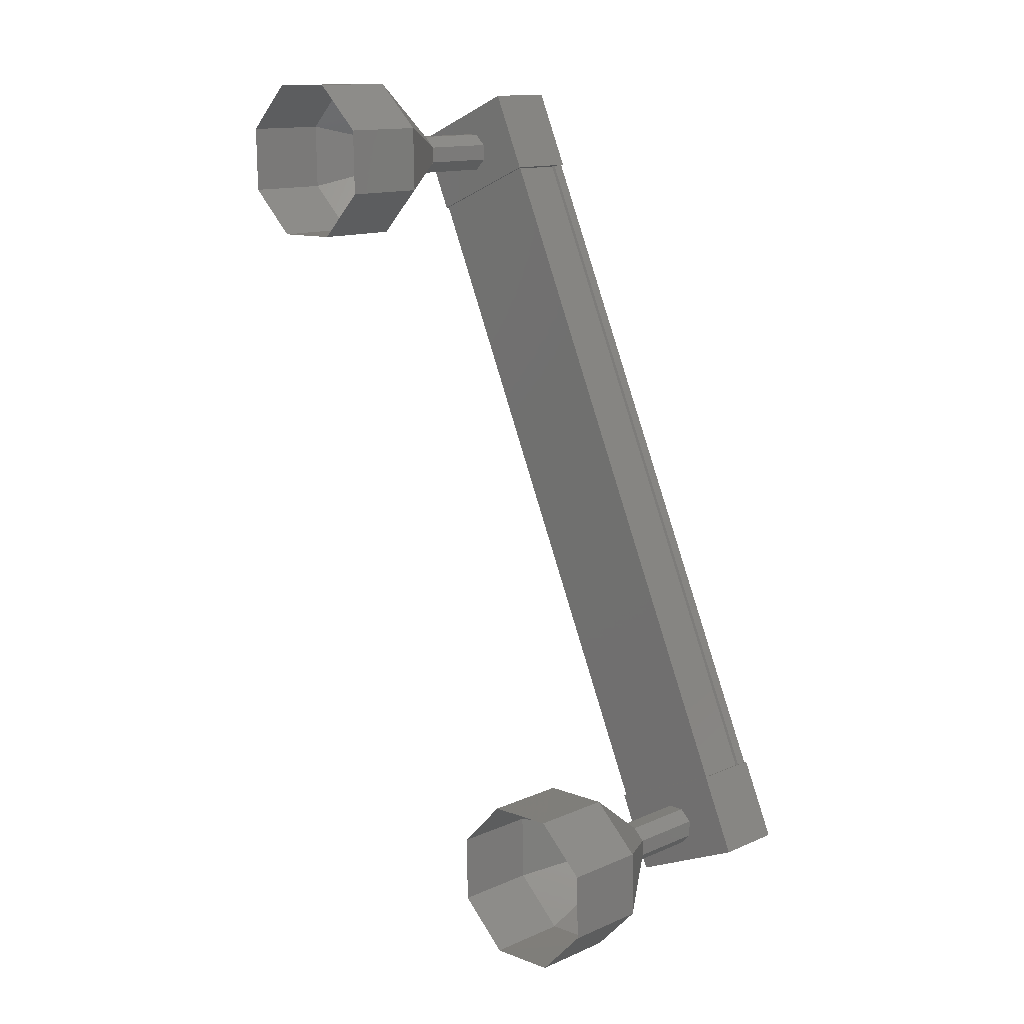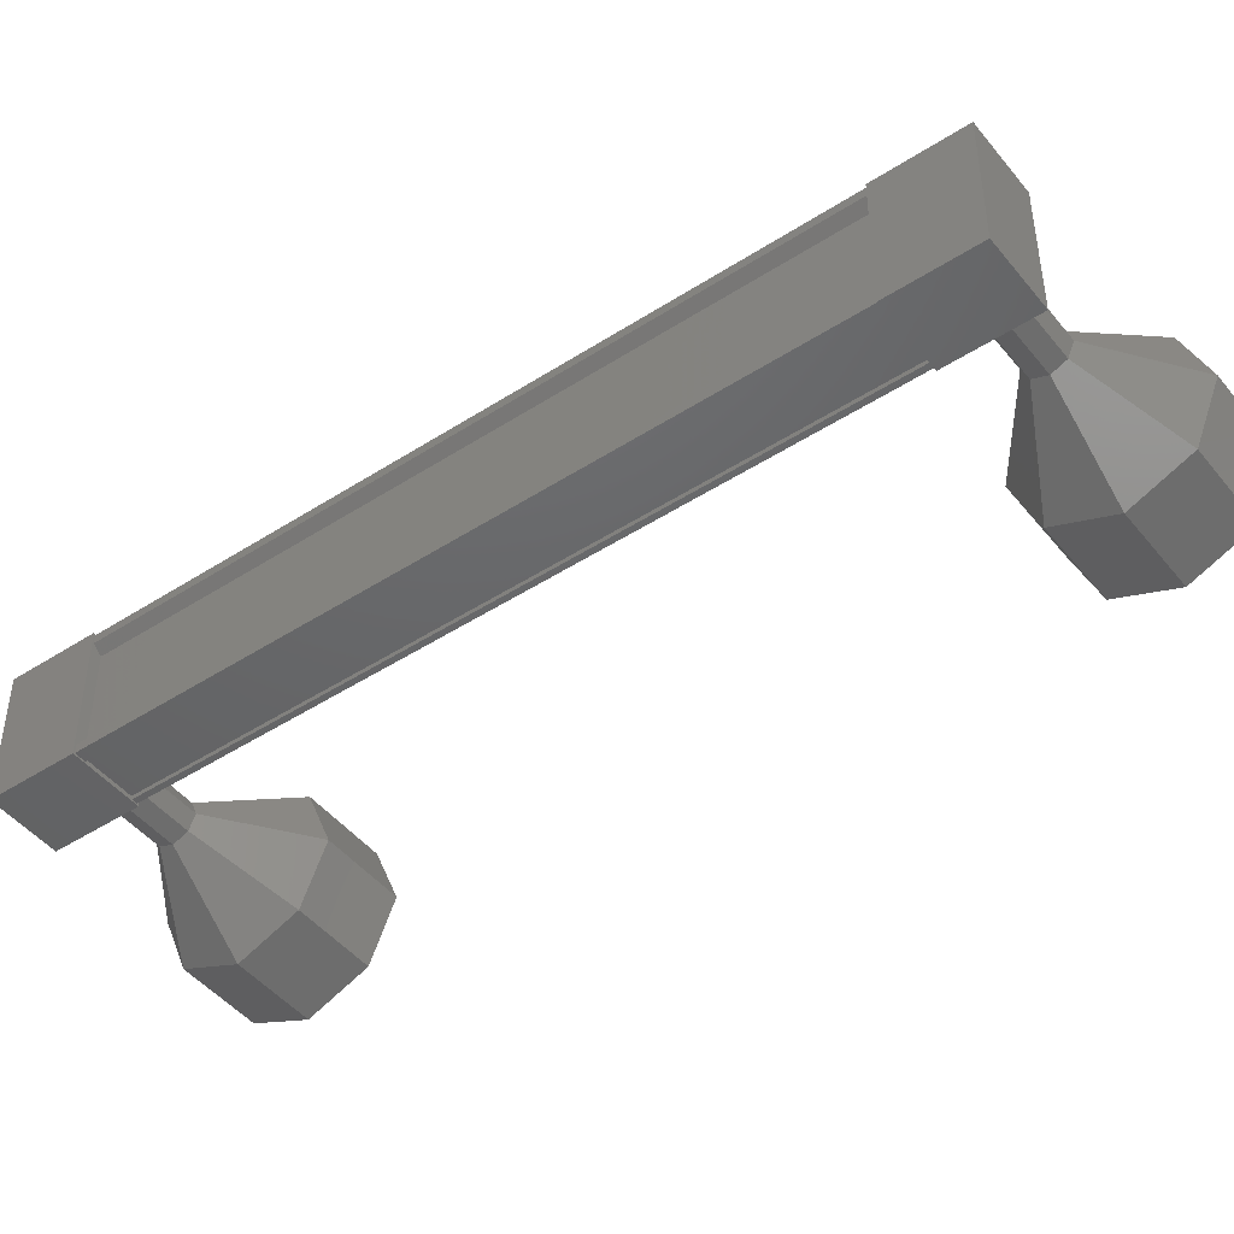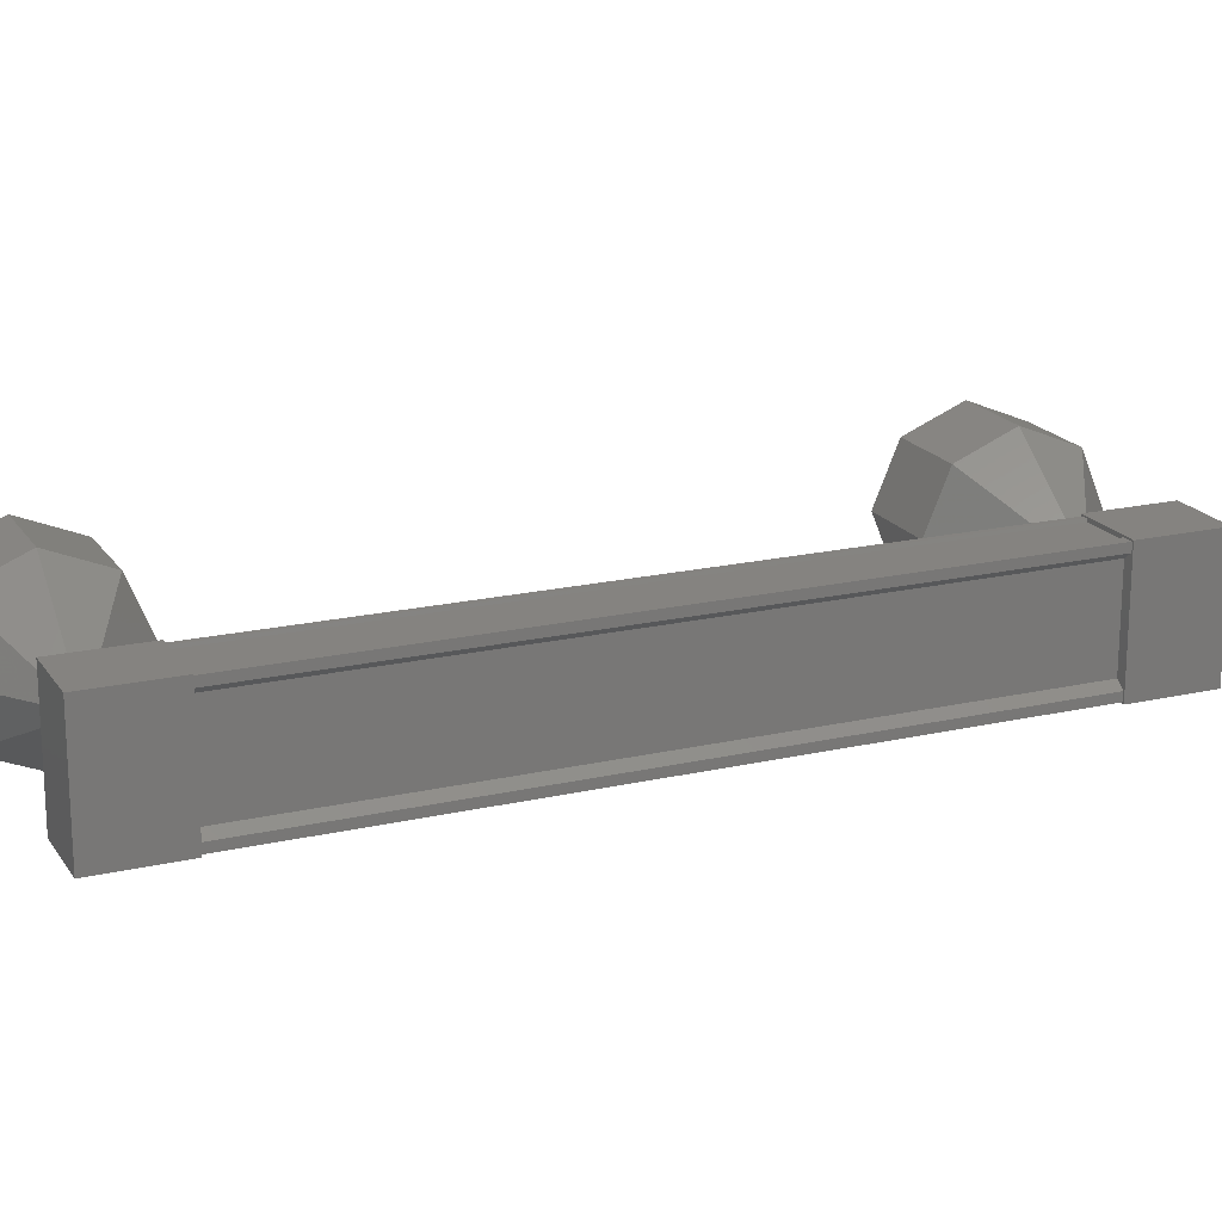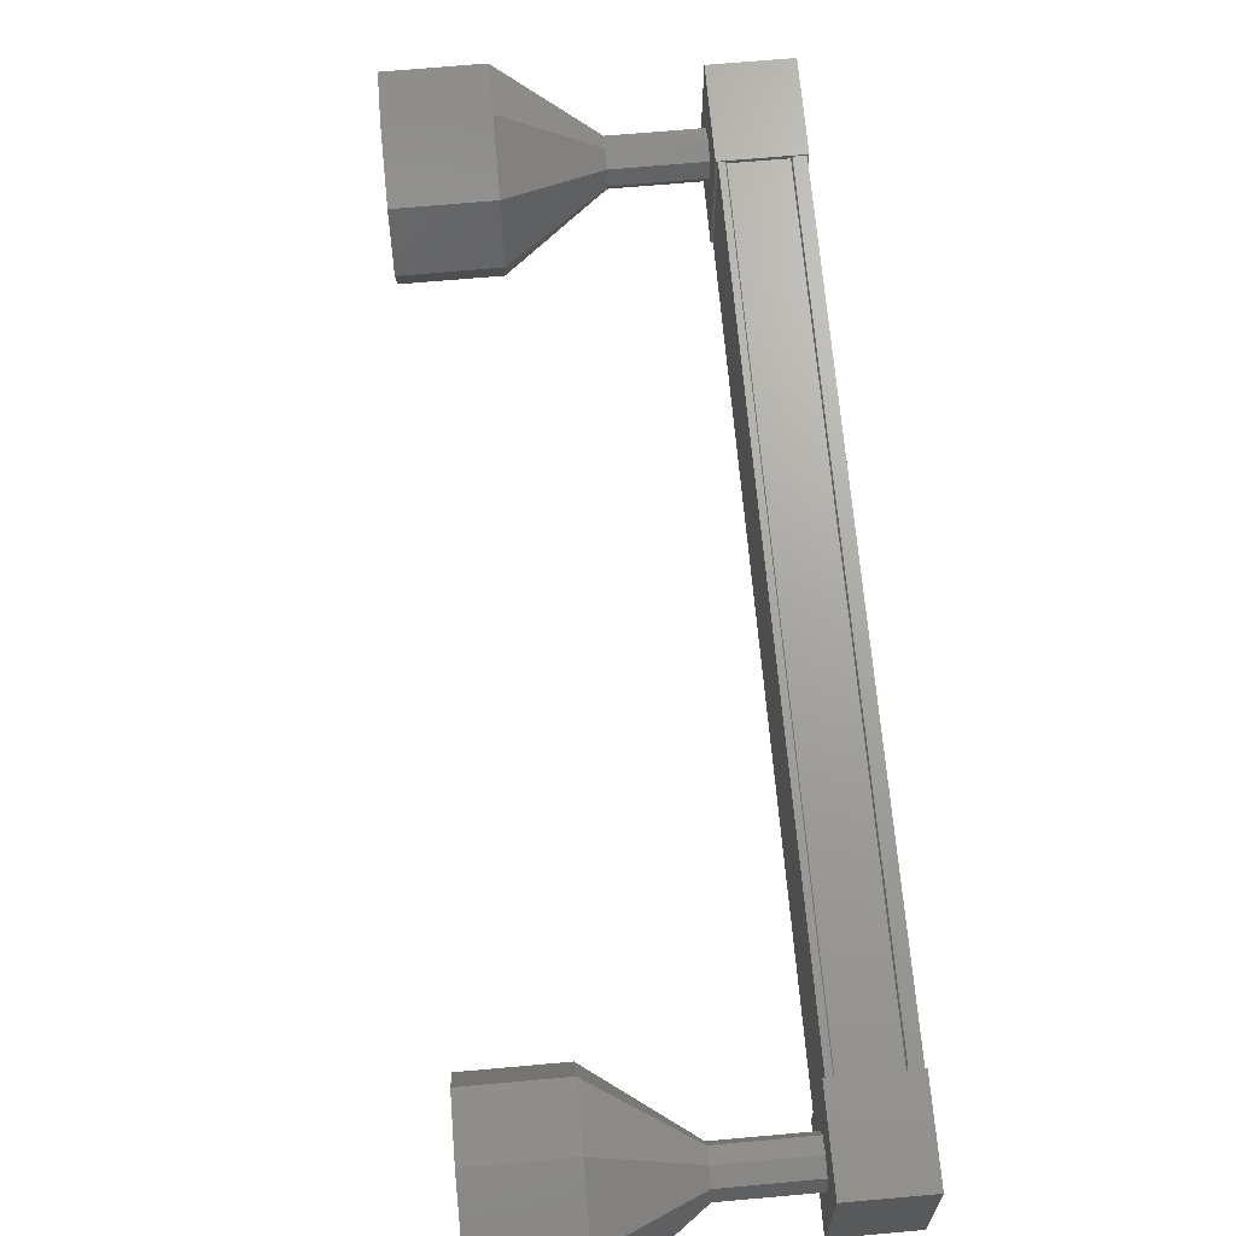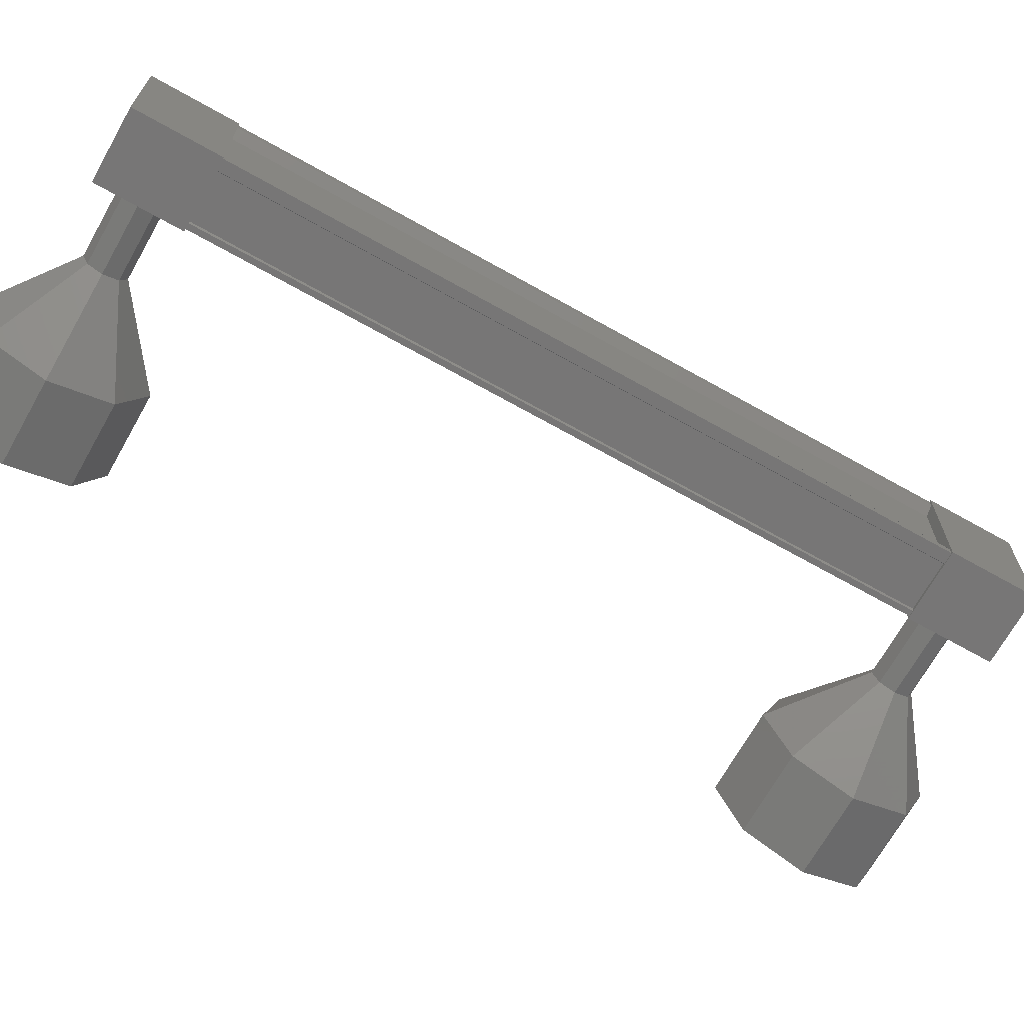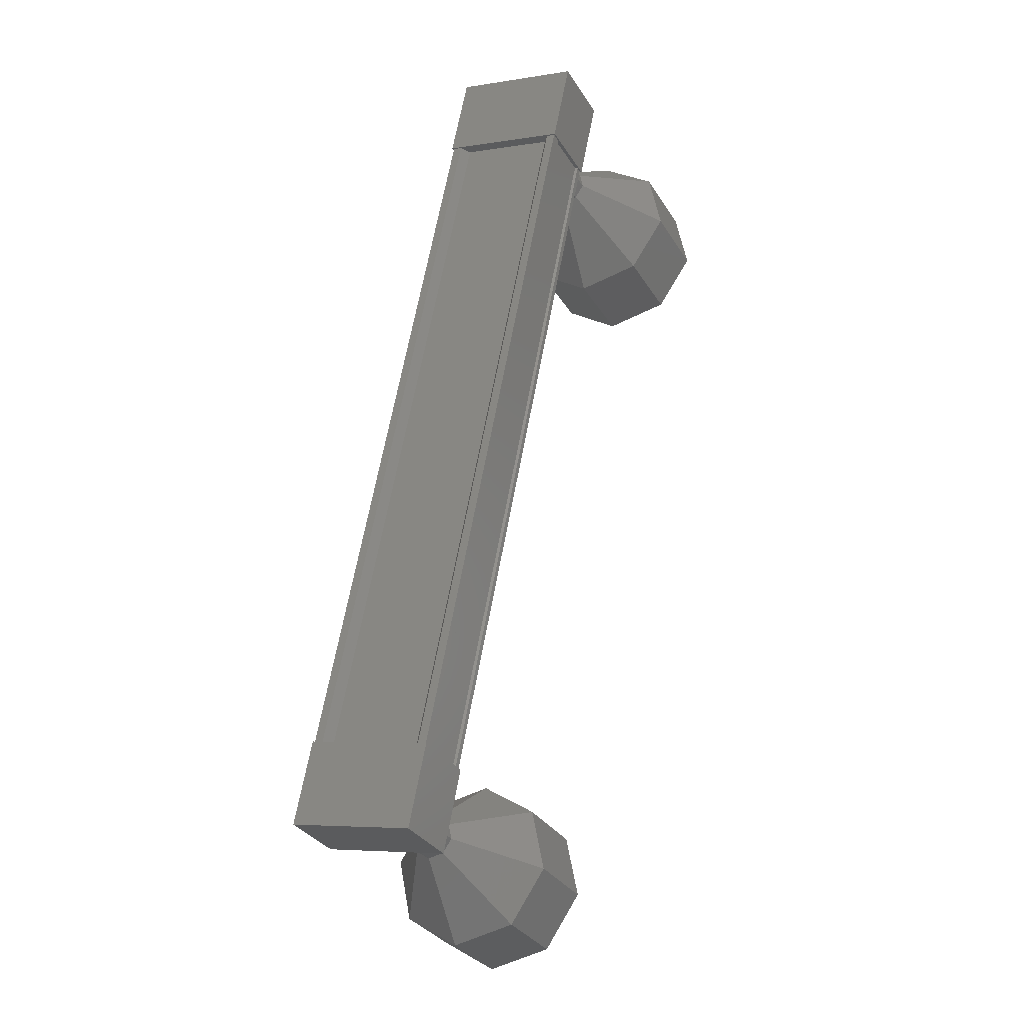
<metadata>
{"format":"stl","ext":"stl","renderer":"f3d","projection":"perspective","resolution":1024,"background":"white","views":[{"elev":-19.4,"azim":138.6,"up":"+Y"},{"elev":-46.4,"azim":-76.1,"up":"+Z"},{"elev":19.0,"azim":-136.2,"up":"+Z"},{"elev":68.3,"azim":152.3,"up":"+Z"},{"elev":-69.2,"azim":-141.9,"up":"+Z"},{"elev":-5.2,"azim":-62.1,"up":"+Y"}]}
</metadata>
<code>
# stl→obj: 128 verts, 152 faces
v -40.37 1316 -55.43
v -40.48 1316 -55.51
v -44.02 1307 -55.52
v -44.02 1307 -55.62
v -43.92 1307 -54.33
v -44.02 1307 -54.25
v -40.48 1316 -54.24
v -44.02 1307 -54.15
v -40.48 1316 -54.14
v -43.35 1307 -54.15
v -39.8 1315 -54.14
v -43.36 1307 -54.18
v -39.81 1315 -54.17
v -40.34 1316 -54.17
v -43.92 1307 -55.44
v -40.38 1316 -54.32
v -40.36 1316 -54.14
v -43.9 1307 -54.15
v -43.89 1307 -54.18
v -44.24 1307 -55.64
v -43.47 1306 -54.13
v -44.25 1307 -54.13
v -43.86 1308 -54.13
v -43.86 1308 -55.64
v -43.09 1307 -54.13
v -43.08 1307 -55.63
v -43.47 1306 -55.64
v -40.67 1315 -54.12
v -40.67 1315 -55.63
v -39.9 1315 -54.12
v -39.89 1315 -55.63
v -39.51 1316 -55.63
v -40.29 1316 -55.63
v -40.29 1316 -54.12
v -39.51 1316 -54.12
v -40.48 1316 -55.61
v -40.35 1316 -55.61
v -43.9 1307 -55.62
v -40.34 1316 -55.58
v -43.89 1307 -55.59
v -39.81 1315 -55.58
v -43.36 1307 -55.59
v -39.8 1315 -55.61
v -43.34 1307 -55.62
v -39.74 1315 -55.61
v -43.28 1307 -55.62
v -39.74 1315 -54.14
v -43.29 1307 -54.15
v -37.52 1316 -54.87
v -36.6 1315 -54.87
v -37.63 1315 -55.58
v -36.71 1315 -55.58
v -37.9 1315 -55.87
v -36.98 1314 -55.87
v -38.18 1314 -55.58
v -37.25 1314 -55.58
v -38.29 1314 -54.87
v -37.37 1313 -54.87
v -38.18 1314 -54.17
v -37.26 1314 -54.16
v -37.91 1315 -53.87
v -36.98 1314 -53.87
v -37.64 1315 -54.16
v -36.71 1315 -54.16
v -42.47 1306 -54.7
v -43.42 1307 -54.88
v -42.5 1306 -54.88
v -43.4 1307 -55.06
v -42.47 1306 -55.06
v -43.33 1307 -55.13
v -42.4 1306 -55.13
v -43.26 1307 -55.06
v -42.34 1307 -55.06
v -43.23 1307 -54.88
v -42.31 1307 -54.88
v -43.26 1307 -54.71
v -42.34 1307 -54.7
v -43.33 1307 -54.63
v -42.4 1306 -54.63
v -43.4 1307 -54.71
v -40.84 1305 -54.17
v -41.87 1305 -54.88
v -40.95 1305 -54.88
v -41.76 1305 -55.59
v -40.84 1305 -55.58
v -41.49 1306 -55.88
v -40.56 1306 -55.88
v -41.22 1307 -55.59
v -40.29 1306 -55.58
v -41.11 1307 -54.88
v -40.18 1307 -54.88
v -41.22 1307 -54.17
v -40.3 1306 -54.17
v -41.49 1306 -53.88
v -40.57 1306 -53.88
v -41.76 1305 -54.17
v -42.51 1306 -54.88
v -42.48 1306 -55.06
v -42.41 1306 -55.13
v -42.35 1307 -55.06
v -42.32 1307 -54.88
v -42.35 1307 -54.7
v -42.41 1306 -54.63
v -42.48 1306 -54.7
v -39.65 1316 -54.88
v -38.72 1315 -54.87
v -39.68 1316 -55.05
v -38.75 1315 -55.05
v -39.74 1315 -55.13
v -38.82 1315 -55.12
v -39.81 1315 -55.05
v -38.89 1315 -55.05
v -39.84 1315 -54.88
v -38.92 1315 -54.87
v -39.81 1315 -54.7
v -38.89 1315 -54.7
v -39.74 1315 -54.63
v -38.82 1315 -54.62
v -39.68 1316 -54.7
v -38.75 1315 -54.7
v -38.76 1315 -54.7
v -38.73 1315 -54.87
v -38.76 1315 -55.05
v -38.83 1315 -55.12
v -38.9 1315 -55.05
v -38.93 1315 -54.87
v -38.9 1315 -54.7
v -38.83 1315 -54.62
f 1 2 3
f 3 2 4
f 5 6 7
f 7 6 8
f 8 9 7
f 10 11 12
f 12 11 13
f 13 14 12
f 3 15 1
f 1 15 5
f 5 16 1
f 7 16 5
f 9 8 17
f 17 8 18
f 18 14 17
f 19 14 18
f 12 14 19
f 20 21 22
f 22 21 23
f 23 24 22
f 25 24 23
f 26 24 25
f 25 21 26
f 26 21 27
f 27 21 20
f 20 24 27
f 22 24 20
f 28 29 30
f 30 29 31
f 31 32 30
f 29 32 31
f 33 32 29
f 29 34 33
f 33 34 32
f 32 34 35
f 35 30 32
f 34 30 35
f 28 30 34
f 34 29 28
f 2 36 4
f 4 36 37
f 37 38 4
f 39 38 37
f 40 38 39
f 39 41 40
f 40 41 42
f 42 41 43
f 43 44 42
f 45 44 43
f 46 44 45
f 45 47 46
f 46 47 48
f 48 47 10
f 25 23 21
f 24 26 27
f 47 11 10
f 49 50 51
f 51 50 52
f 52 53 51
f 54 53 52
f 55 53 54
f 54 56 55
f 55 56 57
f 57 56 58
f 58 59 57
f 60 59 58
f 61 59 60
f 60 62 61
f 61 62 63
f 63 62 64
f 64 49 63
f 50 49 64
f 65 66 67
f 67 66 68
f 68 69 67
f 70 69 68
f 71 69 70
f 70 72 71
f 71 72 73
f 73 72 74
f 74 75 73
f 76 75 74
f 77 75 76
f 76 78 77
f 77 78 79
f 79 78 80
f 80 65 79
f 66 65 80
f 81 82 83
f 83 82 84
f 84 85 83
f 86 85 84
f 87 85 86
f 86 88 87
f 87 88 89
f 89 88 90
f 90 91 89
f 92 91 90
f 93 91 92
f 92 94 93
f 93 94 95
f 95 94 96
f 96 81 95
f 82 81 96
f 96 97 82
f 82 97 98
f 98 84 82
f 99 84 98
f 86 84 99
f 99 100 86
f 86 100 88
f 88 100 101
f 101 90 88
f 102 90 101
f 92 90 102
f 102 103 92
f 92 103 94
f 94 103 104
f 104 96 94
f 97 96 104
f 105 106 107
f 107 106 108
f 108 109 107
f 110 109 108
f 111 109 110
f 110 112 111
f 111 112 113
f 113 112 114
f 114 115 113
f 116 115 114
f 117 115 116
f 116 118 117
f 117 118 119
f 119 118 120
f 120 105 119
f 106 105 120
f 121 63 122
f 122 63 49
f 49 123 122
f 51 123 49
f 124 123 51
f 51 53 124
f 124 53 125
f 125 53 55
f 55 126 125
f 57 126 55
f 127 126 57
f 57 59 127
f 127 59 128
f 128 59 61
f 61 121 128
f 63 121 61

</code>
